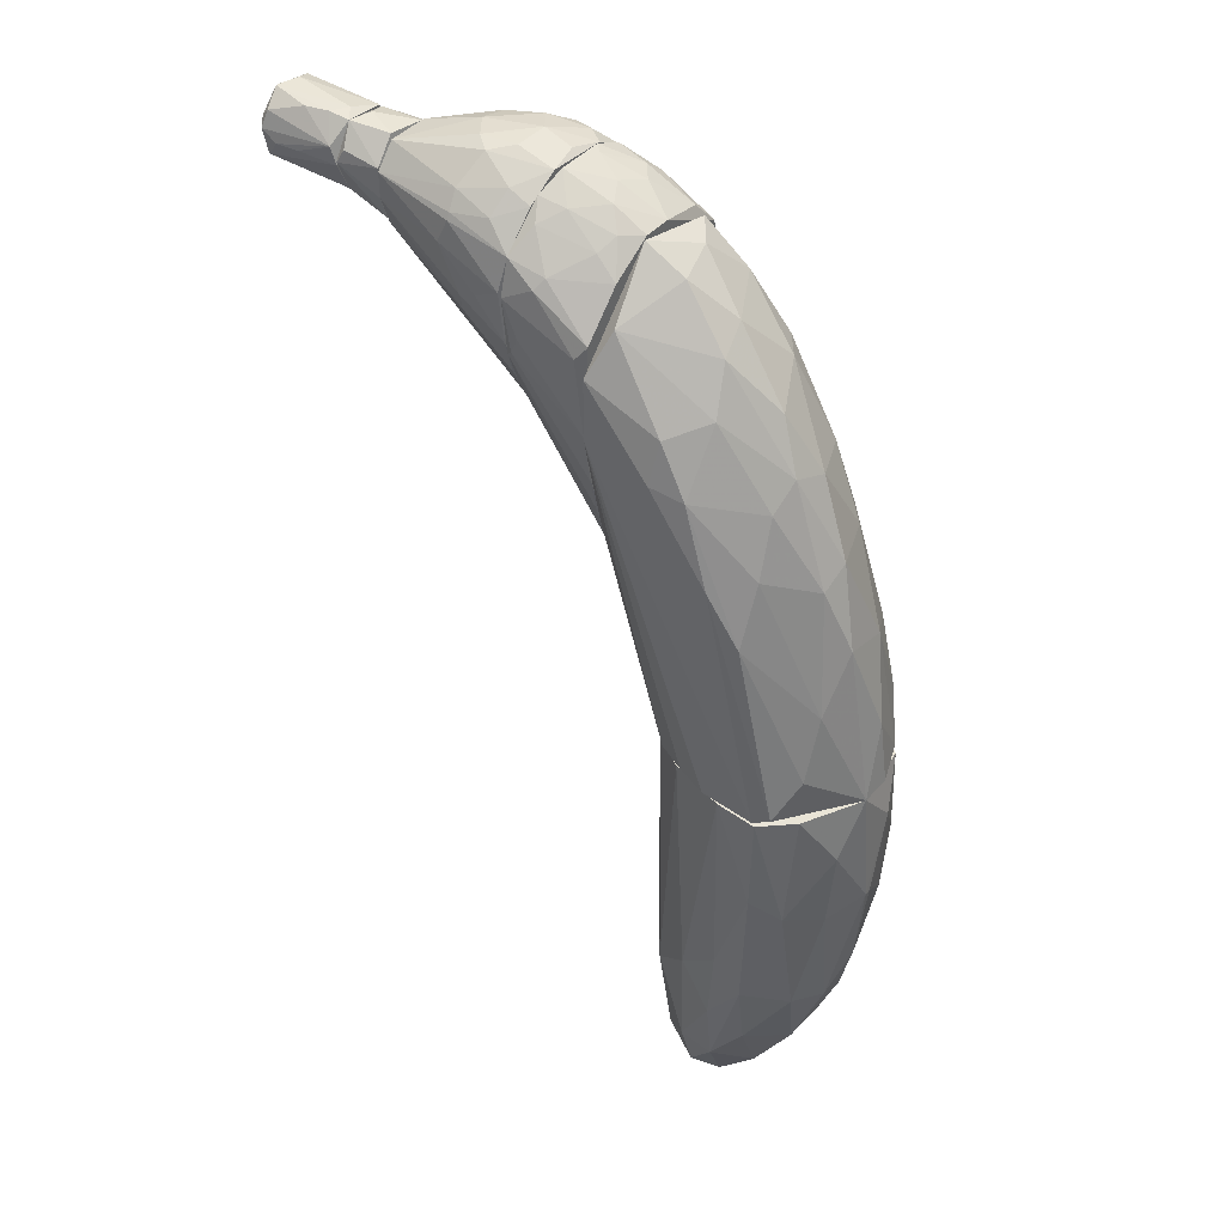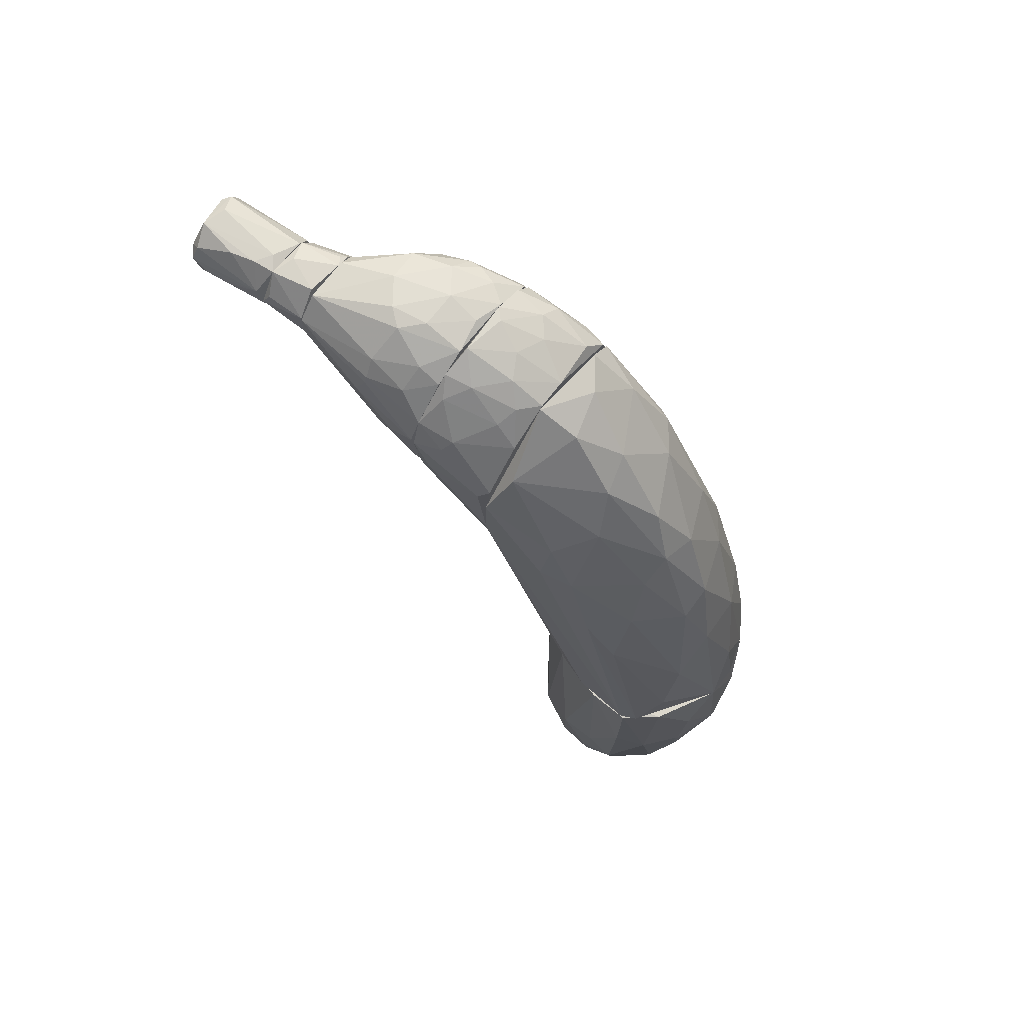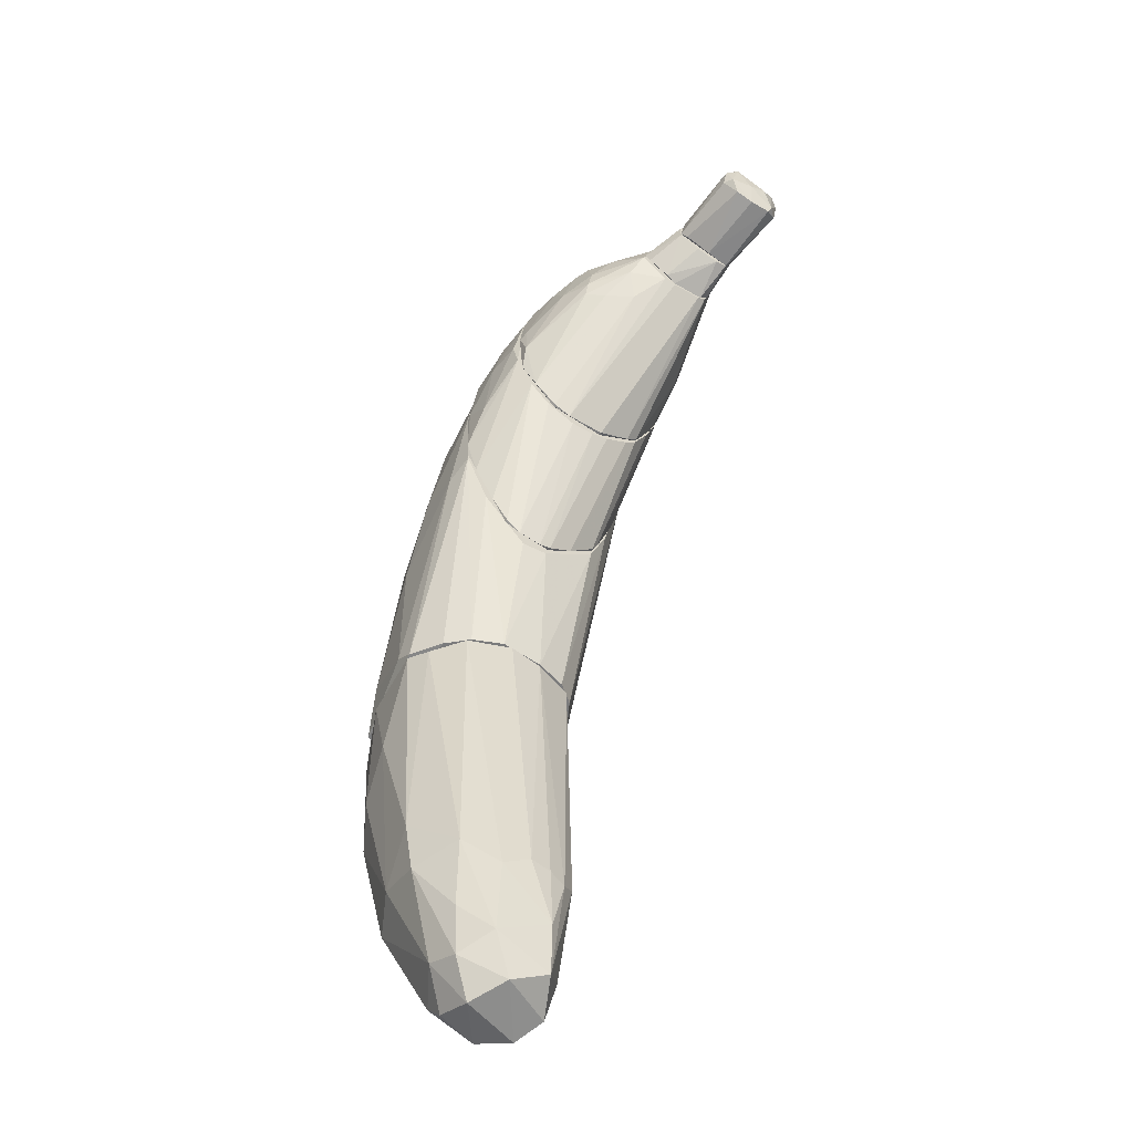
<metadata>
{"format":"obj","ext":"obj","renderer":"f3d","projection":"perspective","resolution":1024,"background":"white","views":[{"elev":42.6,"azim":-142.5,"up":"+Y"},{"elev":72.4,"azim":-142.0,"up":"+Y"},{"elev":-58.4,"azim":58.8,"up":"+Y"}]}
</metadata>
<code>
o convex_0
v -0.003748 -0.0161 0.0202
v -0.04328 -0.03926 0.01626
v -0.04328 -0.03926 0.01738
v -0.01109 -0.09459 0.01456
v -0.02351 -0.0161 -0.00012
v -0.02859 -0.0161 0.03489
v -0.01787 -0.07031 0.0298
v -0.02859 -0.08724 0.007783
v -0.009962 -0.06804 0.003832
v -0.03424 -0.06917 0.02641
v -0.0365 -0.0161 0.004394
v -0.02972 -0.06014 -0.00012
v -0.01166 -0.01723 0.03319
v -0.007138 -0.0161 0.006655
v -0.03989 -0.01667 0.02754
v -0.006573 -0.07369 0.01907
v -0.02407 -0.09345 0.01964
v -0.01674 -0.09345 0.004964
v -0.03932 -0.06465 0.0123
v -0.03706 -0.04603 0.03037
v -0.007702 -0.08159 0.008912
v -0.0173 -0.0607 0.000446
v -0.03593 -0.03813 0.002137
v -0.02351 -0.03361 0.03488
v -0.03819 -0.06918 0.01907
v -0.04215 -0.0161 0.01512
v -0.01222 -0.08159 0.02415
v -0.006573 -0.0161 0.02811
v -0.0252 -0.09514 0.01287
v -0.03085 -0.01667 -0.00012
v -0.0269 -0.06692 0.0298
v -0.01335 -0.0161 0.002703
v -0.0365 -0.06296 0.006089
v -0.04045 -0.04039 0.008349
v -0.02013 -0.08781 0.02416
v -0.04102 -0.04603 0.02472
v -0.009962 -0.06804 0.02528
v -0.01561 -0.0161 0.03545
v -0.02238 -0.08499 0.0027
v -0.006573 -0.0703 0.01004
v -0.03763 -0.02119 0.0315
v -0.03198 -0.03983 0.03319
v -0.0173 -0.09628 0.01851
v -0.004317 -0.01667 0.014
v -0.0348 -0.07821 0.01738
v -0.009962 -0.09063 0.007783
v -0.02464 -0.05394 -0.000689
v -0.04271 -0.02458 0.0219
v -0.008832 -0.08724 0.01851
v -0.02126 -0.09572 0.007783
v -0.02916 -0.07482 0.0027
v -0.01787 -0.06013 0.03149
v -0.03424 -0.07877 0.01061
v -0.01561 -0.08499 0.003269
v -0.01448 -0.09007 0.02246
v -0.04102 -0.02627 0.009478
v -0.03085 -0.03474 -0.000689
v -0.007702 -0.07087 0.006655
v -0.006008 -0.0703 0.014
v -0.03989 -0.03474 0.02867
v -0.02746 -0.0895 0.0202
v -0.04102 -0.05788 0.01794
v -0.03819 -0.05901 0.02585
v -0.02295 -0.07031 0.000446
f 54 39 64
f 1 5 6
f 6 5 11
f 5 1 14
f 6 11 26
f 15 6 26
f 1 6 28
f 16 1 28
f 11 5 30
f 23 11 30
f 20 10 31
f 5 14 32
f 14 9 32
f 22 5 32
f 9 22 32
f 23 12 33
f 23 33 34
f 19 2 34
f 33 19 34
f 7 31 35
f 31 10 35
f 7 27 37
f 28 13 37
f 16 28 37
f 6 24 38
f 28 6 38
f 13 28 38
f 6 15 41
f 24 6 42
f 20 31 42
f 31 24 42
f 6 41 42
f 41 20 42
f 17 29 43
f 35 17 43
f 14 1 44
f 10 25 45
f 4 18 46
f 5 22 47
f 2 3 48
f 26 2 48
f 15 26 48
f 3 36 48
f 21 16 49
f 37 27 49
f 16 37 49
f 4 46 49
f 46 21 49
f 18 4 50
f 29 8 50
f 8 39 50
f 39 18 50
f 4 43 50
f 43 29 50
f 33 12 51
f 39 8 51
f 12 39 51
f 31 7 52
f 24 31 52
f 7 37 52
f 37 13 52
f 13 38 52
f 38 24 52
f 25 19 53
f 8 29 53
f 19 33 53
f 45 25 53
f 29 45 53
f 51 8 53
f 33 51 53
f 22 9 54
f 18 39 54
f 46 18 54
f 9 46 54
f 27 7 55
f 7 35 55
f 43 4 55
f 35 43 55
f 49 27 55
f 4 49 55
f 11 23 56
f 2 26 56
f 26 11 56
f 23 34 56
f 34 2 56
f 12 23 57
f 30 5 57
f 23 30 57
f 5 47 57
f 47 12 57
f 9 14 58
f 40 21 58
f 14 44 58
f 44 40 58
f 46 9 58
f 21 46 58
f 1 16 59
f 16 21 59
f 21 40 59
f 44 1 59
f 40 44 59
f 36 20 60
f 41 15 60
f 20 41 60
f 15 48 60
f 48 36 60
f 29 17 61
f 17 35 61
f 35 10 61
f 10 45 61
f 45 29 61
f 3 2 62
f 2 19 62
f 19 25 62
f 36 3 62
f 36 62 63
f 10 20 63
f 25 10 63
f 20 36 63
f 62 25 63
f 39 12 64
f 47 22 64
f 12 47 64
f 22 54 64
o convex_1
v 0.002462 0.0703 0.02867
v -0.04215 -0.01609 0.01512
v -0.04215 -0.01609 0.02076
v -0.003751 -0.01609 0.02189
v 0.003029 0.05675 -0.000125
v -0.02012 -0.01609 0.000443
v -0.01843 -0.01327 0.03601
v -0.02577 0.03923 0.0219
v -0.0252 0.01722 0.001571
v 0.003029 0.03078 0.03545
v -0.02407 0.02456 0.03432
v 0.003029 0.01836 0.007219
v -0.01222 0.059 0.014
v -0.03481 -0.01609 0.03319
v -0.008832 -0.01609 0.004959
v -0.03029 -0.01609 -0.000125
v -0.03198 0.024 0.014
v -0.008832 0.04941 0.03488
v -0.03594 0.009878 0.02528
v 0.003029 0.07312 0.01456
v -0.009398 0.04997 0.002135
v -0.009398 -0.01609 0.03149
v -0.01504 0.05279 0.02811
v 0.003029 0.009327 0.02246
v 0.003029 0.04771 0.03601
v -0.01787 0.01497 0.03658
v -0.03594 -0.008184 0.005524
v 0.003029 0.04546 -0.000125
v -0.02407 0.03755 0.01061
v -0.01052 0.06183 0.0202
v -0.0365 0.01271 0.01626
v -0.004317 -0.01609 0.014
v 0.000769 0.06408 0.004395
v -0.02182 0.0381 0.03093
v -0.0365 -0.004795 0.03036
v -0.01956 0.02683 0.000443
v 0.003029 0.06465 0.03319
v -0.02012 0.04997 0.01851
v -0.01504 -0.01552 0.03545
v -0.002057 0.02796 0.03658
v 0.003029 0.01949 0.03093
v -0.01109 0.05222 0.03319
v -0.02972 -0.008751 0.03488
v -0.03594 0.003109 0.009479
v -0.01109 0.03245 0.03658
v -0.02859 0.02625 0.02867
v -0.03198 0.02626 0.01964
v -0.03311 -0.01496 0.001007
v -0.0252 0.02795 0.006088
v -0.03198 0.006498 0.03262
v -0.003751 0.0686 0.01569
v -0.004878 0.06295 0.03037
v -0.02464 0.04149 0.01569
v -0.01448 0.05166 0.008912
v -0.04045 -0.004236 0.02076
v -0.00601 -0.01609 0.02754
v -0.008832 0.04263 -0.000125
v -0.00601 -0.01609 0.008348
v -0.001491 0.06973 0.02359
v -0.01448 -0.01552 0.002135
v 0.003029 0.0274 0.003831
v 0.003029 0.009886 0.01738
v -0.01448 0.04093 0.001571
v -0.03989 -0.01439 0.02698
f 83 119 128
f 67 66 68
f 68 66 70
f 69 74 76
f 67 68 78
f 68 70 79
f 70 66 80
f 74 69 84
f 78 68 86
f 76 74 88
f 74 84 89
f 69 76 92
f 70 80 92
f 80 69 92
f 68 79 96
f 84 69 97
f 69 85 97
f 87 72 98
f 84 65 101
f 82 89 101
f 89 84 101
f 72 87 102
f 94 77 102
f 87 94 102
f 71 78 103
f 86 74 103
f 78 86 103
f 74 89 104
f 90 71 104
f 71 103 104
f 103 74 104
f 68 88 105
f 88 74 105
f 75 82 106
f 98 75 106
f 87 98 106
f 82 101 106
f 78 71 107
f 71 90 107
f 90 75 107
f 91 66 108
f 73 91 108
f 66 95 108
f 95 81 108
f 82 75 109
f 89 82 109
f 75 90 109
f 104 89 109
f 90 104 109
f 75 98 110
f 98 72 110
f 81 95 111
f 95 83 111
f 110 72 111
f 83 110 111
f 80 66 112
f 66 91 112
f 91 73 112
f 100 80 112
f 73 100 112
f 81 93 113
f 73 108 113
f 108 81 113
f 99 78 114
f 83 99 114
f 78 107 114
f 107 75 114
f 110 83 114
f 75 110 114
f 77 94 115
f 84 97 115
f 97 77 115
f 94 87 116
f 101 65 116
f 87 106 116
f 106 101 116
f 93 81 117
f 72 102 117
f 102 77 117
f 81 111 117
f 111 72 117
f 77 97 118
f 97 85 118
f 117 77 118
f 93 117 118
f 66 67 119
f 95 66 119
f 83 95 119
f 86 68 120
f 74 86 120
f 68 105 120
f 105 74 120
f 69 80 121
f 85 69 121
f 80 100 121
f 96 79 122
f 76 96 122
f 65 84 123
f 84 115 123
f 115 94 123
f 116 65 123
f 94 116 123
f 79 70 124
f 70 92 124
f 92 79 124
f 92 76 125
f 79 92 125
f 76 122 125
f 122 79 125
f 88 68 126
f 76 88 126
f 68 96 126
f 96 76 126
f 100 73 127
f 113 93 127
f 73 113 127
f 118 85 127
f 93 118 127
f 85 121 127
f 121 100 127
f 67 78 128
f 78 99 128
f 99 83 128
f 119 67 128
o convex_2
v 0.01489 0.059 -0.000689
v 0.003595 0.04715 0.03602
v 0.003029 0.04715 0.03602
v 0.003029 0.01158 0.01682
v 0.01771 0.04377 0.0298
v 0.003029 0.07369 0.01512
v 0.01771 0.07764 0.02754
v 0.003029 0.04602 -0.000122
v 0.01771 0.04264 0.005523
v 0.01771 0.07143 0.001007
v 0.003595 0.01892 0.0298
v 0.003029 0.06747 0.03206
v 0.003595 0.02175 0.006091
v 0.003029 0.06182 0.00101
v 0.01771 0.03642 0.0202
v 0.01658 0.0573 0.03376
v 0.01715 0.08047 0.01343
v 0.003029 0.03191 0.03545
v 0.003595 0.01158 0.02359
v 0.009241 0.0765 0.02359
v 0.01771 0.05449 0.000442
v 0.0115 0.06634 0.03319
v 0.006982 0.07256 0.008347
v 0.01771 0.0511 0.03319
v 0.01771 0.03755 0.0123
v 0.003595 0.0144 0.0123
v 0.01771 0.07368 0.03036
v 0.003029 0.03642 0.001571
v 0.003595 0.01101 0.01907
v 0.004158 0.07143 0.02867
v 0.01771 0.0782 0.008351
v 0.004723 0.05957 -0.000122
v 0.004158 0.059 0.03488
v 0.008677 0.04264 0.03545
v 0.01771 0.03925 0.02585
v 0.003595 0.02683 0.03375
v 0.0115 0.07368 0.03036
v 0.01771 0.06522 -0.000686
v 0.008677 0.07708 0.01456
v 0.01602 0.0799 0.02076
v 0.0115 0.06973 0.002138
v 0.003595 0.01384 0.02641
v 0.003029 0.07369 0.0202
v 0.01037 0.05675 0.03488
v 0.003029 0.06917 0.007783
v 0.003029 0.01384 0.02641
v 0.01771 0.06804 0.03206
v 0.01206 0.0765 0.02698
v 0.003029 0.01949 0.007222
v 0.01263 0.06804 0.000446
v 0.01319 0.07708 0.009479
v 0.003595 0.01949 0.007222
v 0.01771 0.03642 0.01569
v 0.003595 0.03022 0.003267
v 0.01771 0.04828 0.002702
v 0.01094 0.0782 0.01851
v 0.003595 0.01158 0.01682
v 0.006982 0.06804 0.03263
v 0.01771 0.0799 0.02246
v 0.01658 0.05561 -0.000122
v 0.003595 0.03473 0.03602
v 0.01771 0.04038 0.007786
v 0.005853 0.07425 0.01174
v 0.01602 0.07538 0.005523
f 151 179 192
f 132 131 134
f 132 134 136
f 135 133 137
f 135 137 138
f 134 131 140
f 136 134 142
f 137 133 143
f 131 132 146
f 138 137 149
f 133 135 152
f 137 143 153
f 152 135 155
f 132 136 156
f 147 132 157
f 143 147 157
f 135 138 159
f 129 136 160
f 136 142 160
f 131 130 161
f 140 131 161
f 152 144 162
f 143 133 163
f 147 143 163
f 139 133 164
f 146 139 164
f 133 152 164
f 155 135 165
f 158 140 165
f 138 149 166
f 129 160 166
f 133 139 170
f 163 133 170
f 147 163 170
f 134 140 171
f 140 158 171
f 158 148 171
f 167 134 171
f 161 130 172
f 150 161 172
f 130 162 172
f 162 144 172
f 142 134 173
f 169 142 173
f 151 169 173
f 146 132 174
f 139 146 174
f 132 147 174
f 170 139 174
f 147 170 174
f 144 152 175
f 155 150 175
f 152 155 175
f 172 144 175
f 150 172 175
f 148 158 176
f 165 135 176
f 158 165 176
f 168 148 176
f 154 132 177
f 132 156 177
f 156 141 177
f 160 142 178
f 138 166 178
f 166 160 178
f 169 138 178
f 142 169 178
f 145 159 179
f 167 145 179
f 141 137 180
f 137 154 180
f 177 141 180
f 154 177 180
f 153 143 181
f 143 157 181
f 149 141 182
f 141 156 182
f 137 141 183
f 149 137 183
f 141 149 183
f 145 167 184
f 168 145 184
f 148 168 184
f 171 148 184
f 167 171 184
f 132 154 185
f 154 153 185
f 157 132 185
f 153 181 185
f 181 157 185
f 150 155 186
f 140 161 186
f 161 150 186
f 165 140 186
f 155 165 186
f 135 159 187
f 159 145 187
f 145 168 187
f 176 135 187
f 168 176 187
f 136 129 188
f 156 136 188
f 129 166 188
f 166 149 188
f 149 182 188
f 182 156 188
f 130 131 189
f 131 146 189
f 162 130 189
f 152 162 189
f 146 164 189
f 164 152 189
f 137 153 190
f 154 137 190
f 153 154 190
f 134 167 191
f 173 134 191
f 151 173 191
f 167 179 191
f 179 151 191
f 159 138 192
f 138 169 192
f 169 151 192
f 179 159 192
o convex_3
v 0.01828 0.06578 -0.000686
v 0.01828 0.05902 0.03319
v 0.01997 0.06013 0.03262
v 0.01828 0.03755 0.01399
v 0.04312 0.06578 0.003834
v 0.02449 0.08215 0.01851
v 0.04312 0.06974 0.01851
v 0.04312 0.07933 0.005525
v 0.01771 0.08046 0.0123
v 0.01771 0.03925 0.02472
v 0.02449 0.07933 0.02641
v 0.01771 0.04321 0.005525
v 0.01771 0.07594 0.02924
v 0.03409 0.06466 0.02641
v 0.03465 0.0799 0.02133
v 0.02844 0.07482 0.001008
v 0.04312 0.06522 0.01343
v 0.02618 0.06183 -0.000119
v 0.01771 0.04885 0.03206
v 0.04312 0.07538 0.002139
v 0.03014 0.07426 0.02698
v 0.02788 0.0816 0.008914
v 0.01771 0.07143 0.001008
v 0.04312 0.07933 0.01287
v 0.03521 0.0607 0.02302
v 0.01828 0.03755 0.02133
v 0.01771 0.05675 -0.000119
v 0.01771 0.0799 0.02303
v 0.04312 0.06466 0.005525
v 0.03409 0.0816 0.01569
v 0.01828 0.04377 0.02924
v 0.01828 0.04094 0.007786
v 0.02167 0.07877 0.006655
v 0.01941 0.07143 0.03093
v 0.03014 0.06974 -0.000122
v 0.02675 0.05845 0.001008
v 0.03747 0.07369 0.02246
v 0.01997 0.05337 0.03262
v 0.04312 0.07087 0.002139
v 0.02844 0.06578 0.02924
v 0.01828 0.03925 0.02472
v 0.02901 0.07764 0.003267
v 0.0307 0.08216 0.01117
v 0.04312 0.07764 0.01512
v 0.02788 0.08103 0.02302
v 0.03804 0.0607 0.01794
v 0.03296 0.06183 0.02641
v 0.03465 0.0686 0.02585
v 0.01828 0.04321 0.005525
v 0.01828 0.04998 0.002139
v 0.02449 0.08215 0.0123
v 0.04312 0.06466 0.01117
v 0.02675 0.07877 0.02641
v 0.02562 0.07199 0.02924
v 0.0211 0.0799 0.02528
v 0.0403 0.06578 0.0202
v 0.01771 0.06747 0.03206
v 0.02844 0.07369 0.000441
v 0.03239 0.07594 0.02528
v 0.01771 0.03755 0.01399
v 0.01771 0.07708 0.006655
v 0.02223 0.07538 0.002703
v 0.01884 0.08103 0.01794
v 0.02279 0.06352 -0.000686
f 227 210 256
f 199 197 200
f 202 201 204
f 201 202 205
f 197 199 209
f 205 202 211
f 200 197 212
f 204 201 215
f 199 200 216
f 215 193 219
f 204 215 219
f 201 205 220
f 197 209 221
f 218 196 221
f 216 200 222
f 207 216 222
f 211 202 223
f 221 196 224
f 197 221 224
f 201 214 225
f 219 210 228
f 195 194 230
f 194 211 230
f 211 223 230
f 212 197 231
f 210 227 231
f 227 212 231
f 197 228 231
f 228 210 231
f 195 230 232
f 230 206 232
f 202 218 233
f 223 202 233
f 217 223 233
f 200 212 234
f 212 208 234
f 214 200 234
f 225 214 234
f 200 214 235
f 198 222 235
f 222 200 235
f 199 216 236
f 216 207 236
f 229 199 236
f 207 229 236
f 222 198 237
f 207 222 237
f 218 209 238
f 217 233 238
f 233 218 238
f 223 217 239
f 206 230 239
f 230 223 239
f 206 199 240
f 199 229 240
f 232 206 240
f 213 232 240
f 197 224 241
f 224 204 241
f 228 197 241
f 228 241 242
f 204 219 242
f 219 228 242
f 241 204 242
f 214 201 243
f 198 235 243
f 235 214 243
f 209 218 244
f 221 209 244
f 218 221 244
f 203 205 245
f 205 226 245
f 237 203 245
f 207 237 245
f 232 213 246
f 195 232 246
f 213 245 246
f 245 226 246
f 205 203 247
f 198 220 247
f 220 205 247
f 203 237 247
f 237 198 247
f 199 206 248
f 209 199 248
f 238 209 248
f 217 238 248
f 206 239 248
f 239 217 248
f 194 195 249
f 211 194 249
f 205 211 249
f 226 205 249
f 195 246 249
f 246 226 249
f 208 212 250
f 215 208 250
f 193 215 250
f 227 193 250
f 212 227 250
f 229 207 251
f 240 229 251
f 213 240 251
f 207 245 251
f 245 213 251
f 202 204 252
f 196 218 252
f 218 202 252
f 204 224 252
f 224 196 252
f 215 201 253
f 201 225 253
f 253 225 254
f 208 215 254
f 234 208 254
f 225 234 254
f 215 253 254
f 220 198 255
f 201 220 255
f 198 243 255
f 243 201 255
f 219 193 256
f 210 219 256
f 193 227 256
o convex_4
v 0.04425 0.07821 0.01399
v 0.04312 0.06522 0.004959
v 0.04312 0.06692 0.003266
v 0.05046 0.06918 0.003266
v 0.04369 0.06861 0.01738
v 0.05046 0.08047 0.004395
v 0.05046 0.07538 0.01399
v 0.04312 0.07595 0.002137
v 0.04312 0.07934 0.0123
v 0.05046 0.06974 0.01004
v 0.05046 0.07482 0.001006
v 0.04312 0.06522 0.01117
v 0.05046 0.07934 0.01173
v 0.04369 0.0799 0.006088
v 0.04312 0.07144 0.01794
v 0.05046 0.072 0.01399
v 0.05046 0.06861 0.005524
v 0.04369 0.06579 0.01343
v 0.04933 0.08047 0.008346
v 0.04312 0.07087 0.002137
v 0.04933 0.07708 0.001572
v 0.04369 0.07708 0.01512
f 265 271 278
f 258 259 260
f 260 262 263
f 259 258 264
f 264 258 265
f 260 263 266
f 260 259 267
f 262 260 267
f 265 258 268
f 263 262 269
f 265 257 269
f 262 264 270
f 264 265 270
f 268 261 271
f 265 268 271
f 266 263 272
f 263 271 272
f 271 261 272
f 258 260 273
f 260 266 273
f 268 258 273
f 268 273 274
f 261 268 274
f 272 261 274
f 266 272 274
f 273 266 274
f 269 262 275
f 265 269 275
f 262 270 275
f 270 265 275
f 259 264 276
f 267 259 276
f 264 267 276
f 264 262 277
f 262 267 277
f 267 264 277
f 257 265 278
f 269 257 278
f 263 269 278
f 271 263 278
o convex_5
v 0.05103 0.07651 0.01343
v 0.06119 0.07482 -0.000686
v 0.05724 0.07482 -0.000123
v 0.05103 0.06917 0.00778
v 0.06571 0.07369 0.01117
v 0.06458 0.0816 0.00383
v 0.05046 0.08047 0.004394
v 0.06458 0.0703 0.002136
v 0.06458 0.08047 0.0106
v 0.05046 0.06917 0.003265
v 0.05046 0.07257 0.01399
v 0.05046 0.0799 0.01117
v 0.05159 0.07708 0.001006
v 0.06458 0.07143 0.009474
v 0.06345 0.07934 0.000441
v 0.06628 0.07539 0.00383
v 0.06515 0.07651 0.0123
v 0.06345 0.072 -0.000123
v 0.06345 0.0816 0.00778
v 0.05046 0.07426 0.001006
v 0.06571 0.0799 0.009474
v 0.06402 0.07651 -0.000686
v 0.05386 0.08103 0.00383
v 0.06458 0.0703 0.006089
v 0.06402 0.07369 0.0123
v 0.05103 0.07143 0.01286
v 0.05216 0.08103 0.006652
v 0.06628 0.07369 0.007215
v 0.05781 0.08103 0.0027
v 0.06515 0.07143 0.001571
v 0.06515 0.07764 0.001006
f 308 300 309
f 286 282 288
f 288 282 289
f 285 288 289
f 279 287 290
f 289 279 290
f 285 289 290
f 280 281 291
f 287 279 295
f 279 289 295
f 286 288 296
f 287 284 297
f 290 287 297
f 281 280 298
f 288 285 298
f 291 281 298
f 285 291 298
f 280 296 298
f 296 288 298
f 284 287 299
f 294 284 299
f 287 295 299
f 295 283 299
f 280 291 300
f 291 293 300
f 296 280 300
f 291 285 301
f 282 286 302
f 292 282 302
f 283 292 302
f 292 283 303
f 283 295 303
f 295 289 303
f 289 282 304
f 282 292 304
f 292 303 304
f 303 289 304
f 285 290 305
f 297 284 305
f 290 297 305
f 301 285 305
f 284 301 305
f 299 283 306
f 294 299 306
f 283 302 306
f 284 293 307
f 293 291 307
f 291 301 307
f 301 284 307
f 286 296 308
f 296 300 308
f 302 286 308
f 294 306 308
f 306 302 308
f 293 284 309
f 284 294 309
f 300 293 309
f 294 308 309

</code>
